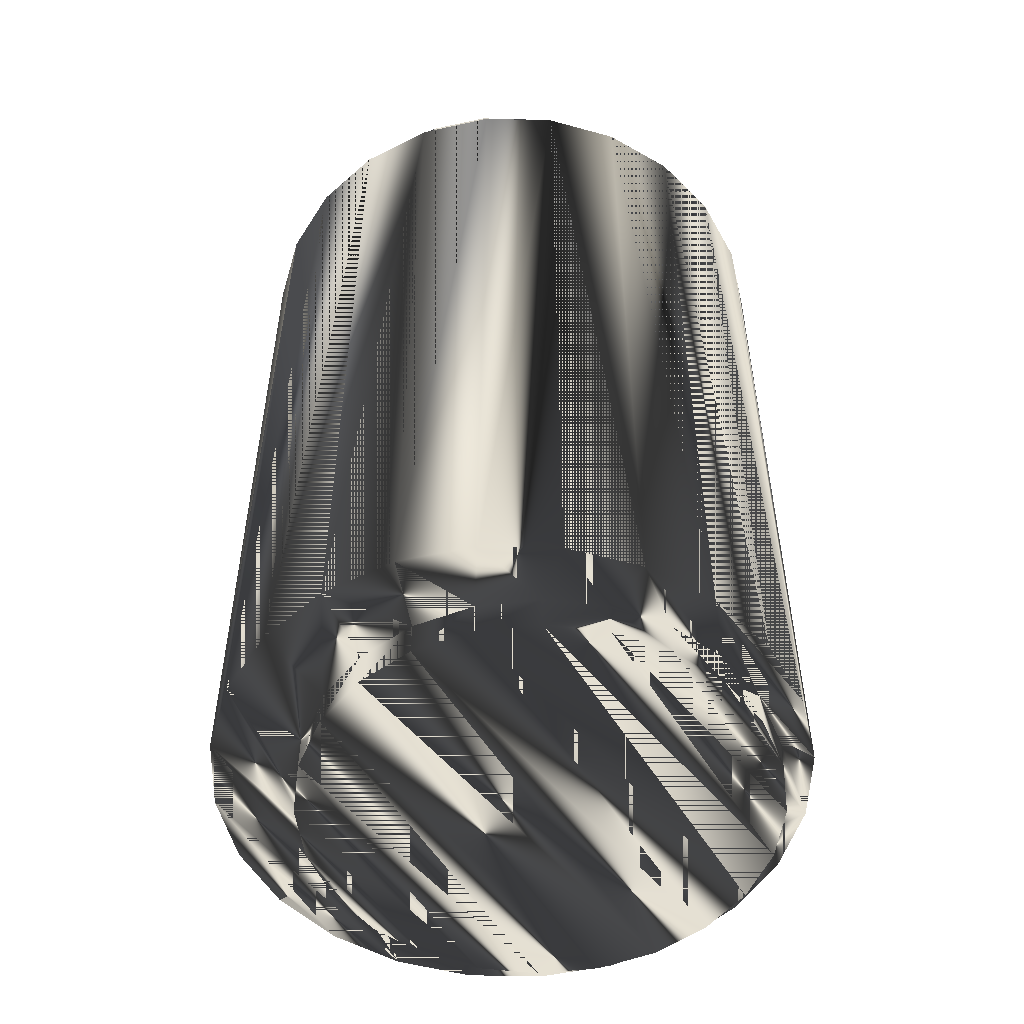
<metadata>
{"format":"obj","ext":"obj","renderer":"f3d","projection":"perspective","resolution":1024,"background":"white","views":[{"elev":-52.2,"azim":165.8,"up":"+Z"}]}
</metadata>
<code>
v 0.01611 0.03071 0.04644
v 0.02088 0.02793 0.04644
v 0.02015 0.02859 0.04644
v 0.01811 0.02516 0.04644
v 0.02357 0.02015 0.05232
v 0.02687 0.0224 0.04644
v 0.01206 0.03284 0.04644
v 0.02357 0.02015 0.04644
v 0.01153 0.02857 0.04644
v 0.02756 0.0139 0.05232
v 0.02687 0.0224 -0.05074
v 0.02015 0.02859 -0.05074
v 0.01811 0.02516 0.05232
v 0.01153 0.02857 0.05232
v 0.02756 0.0139 0.04644
v 0.02357 0.02015 0.05486
v 0.03175 0.01469 -0.05074
v 0.02931 0.01854 0.04644
v 0.02979 0.006829 0.05232
v 0.01206 0.03284 -0.05074
v 0.004289 0.03018 0.04644
v 0.004289 0.03018 0.05232
v 0.02979 0.006829 0.04644
v 0.02756 0.0139 0.05486
v 0.01811 0.02516 0.05486
v 0.01636 0.02018 -0.05074
v 0.03175 0.01469 0.04644
v 0.02386 0.007594 -0.05074
v 0.01043 0.0246 -0.05074
v 0.003156 0.03484 0.04644
v 0.01153 0.02857 0.05486
v 0.004289 0.03018 0.05486
v 0.007865 -0.005674 0.05486
v 0.005423 0.00344 0.05486
v 0.02094 0.01438 -0.05074
v 0.03447 0.005968 -0.05074
v 0.02493 0.00028 -0.05074
v 0.03447 0.005968 0.04644
v 0.03012 -0.000577 0.04644
v 0.02979 0.006829 0.05486
v 0.003567 0.02733 -0.05074
v 0.003156 0.03484 -0.05074
v -0.003117 0.02985 0.04644
v -0.005969 0.03447 0.04644
v -0.003117 0.02985 0.05232
v 0.006805 -0.007055 0.05486
v 0.008532 -0.004064 0.05486
v 0.006805 0.00238 0.05486
v 0.003814 0.004107 0.05486
v -0.0239 -0.01013 0.05486
v 0.02094 0.01438 -0.05486
v 0.01636 0.02018 -0.05486
v 0.02493 0.00028 -0.05486
v 0.02386 0.007594 -0.05486
v 0.03484 -0.003156 0.04644
v 0.03012 -0.000577 0.05232
v -0.007873 -0.0248 0.05486
v 0.01043 0.0246 -0.05486
v -0.005969 0.03447 -0.05074
v -0.02614 -0.003059 0.05486
v -0.003117 0.02985 0.05486
v 0.005423 -0.008115 0.05486
v 0.008759 -0.002338 0.05486
v 0.007865 0.000998 0.05486
v -0.00263 -0.007055 0.05486
v 0.002088 0.004334 0.05486
v -0.00369 -0.005674 0.05486
v -0.00263 0.00238 0.05486
v 0.03484 -0.003156 -0.05074
v 0.02407 -0.007059 -0.05074
v 0.02852 -0.007815 0.04644
v 0.02852 -0.007815 0.05232
v -0.000635 -0.02641 0.05486
v 0.03012 -0.000577 0.05486
v 0.003567 0.02733 -0.05486
v -0.003773 0.02819 -0.05074
v -0.01019 0.02762 0.04644
v -0.02646 0.004348 0.05486
v -0.01469 0.03175 0.04644
v -0.01469 0.03175 -0.05074
v -0.01019 0.02762 0.05232
v -0.006746 -0.01943 0.05486
v 0.008532 -0.00061 0.05486
v 0.003814 -0.008782 0.05486
v -0.001248 -0.008115 0.05486
v 0.000361 0.004106 0.05486
v -0.004356 -0.004064 0.05486
v -0.00369 0.000998 0.05486
v -0.001248 0.00344 0.05486
v -0.02614 -0.003059 0.05232
v -0.02311 -0.02041 -0.05486
v -0.01719 -0.02483 -0.05486
v -0.02769 -0.01461 -0.05486
v 0.02134 -0.01393 -0.05074
v -0.01032 -0.02756 -0.05486
v 0.02407 -0.007059 -0.05486
v 0.03284 -0.01207 0.04644
v 0.0251 -0.01439 0.04644
v 0.02852 -0.007815 0.05486
v -0.007873 -0.0248 0.05232
v -0.03062 -0.007826 -0.05486
v -0.01108 0.02712 -0.05074
v -0.01644 0.02363 0.04644
v -0.02646 0.004348 0.05232
v -0.03284 0.01207 0.04644
v -0.01787 0.0242 -0.05074
v -0.01019 0.02762 0.05486
v -0.02486 0.01159 0.05486
v -0.01238 -0.02094 0.05486
v 0.002088 -0.009009 0.05486
v 0.000361 -0.008782 0.05486
v -0.004584 -0.002338 0.05486
v -0.003966 -0.00567 0.05486
v -0.015 -0.01117 0.05486
v -0.0239 -0.01013 0.05232
v 0.01692 -0.01985 -0.05074
v -0.00298 -0.02842 -0.05486
v 0.03284 -0.01207 -0.05074
v 0.0251 -0.01439 0.05232
v 0.0251 -0.01439 0.05486
v 0.006771 -0.02608 0.05486
v -0.000635 -0.02641 0.05232
v -0.01445 -0.02138 0.05232
v -0.03168 -0.000513 -0.05486
v -0.003773 0.02819 -0.05486
v -0.01108 0.02712 -0.05486
v -0.0224 0.02687 0.04644
v -0.0224 0.02687 -0.05074
v -0.02859 0.02015 0.04644
v -0.02367 0.01962 -0.05074
v -0.01644 0.02363 0.05232
v -0.01445 -0.02138 0.05486
v -0.005235 -0.01379 0.05486
v -0.00345 -0.01557 0.05486
v -0.001245 -0.008391 0.05486
v -0.004356 -0.000611 0.05486
v -0.01115 -0.007876 0.05486
v -0.003662 -0.00571 0.05486
v -0.00467 -0.005763 0.05486
v -0.01992 -0.01638 0.05486
v -0.02614 -0.003059 0.04644
v -0.03175 -0.01469 0.04644
v -0.02646 0.004348 0.04644
v -0.03447 -0.005968 0.04644
v -0.01719 -0.02483 -0.05074
v -0.02311 -0.02041 -0.05074
v -0.01032 -0.02756 -0.05074
v -0.02769 -0.01461 -0.05074
v 0.005967 -0.03447 -0.05074
v 0.02134 -0.01393 -0.05486
v -0.00298 -0.02842 -0.05074
v 0.004333 -0.02736 -0.05486
v 0.02859 -0.02015 0.04644
v 0.02009 -0.01986 0.04644
v 0.02009 -0.01986 0.05232
v 0.01384 -0.02385 0.05486
v 0.006771 -0.02608 0.05232
v -0.007873 -0.0248 0.04644
v -0.003157 -0.03484 0.04644
v -0.01445 -0.02138 0.04644
v -0.01207 -0.03284 0.04644
v -0.03062 -0.007826 -0.05074
v -0.01787 0.0242 -0.05486
v -0.02144 0.01816 0.04644
v -0.02486 0.01159 0.05232
v -0.02859 0.02015 -0.05074
v -0.03284 0.01207 -0.05074
v -0.02144 0.01816 0.05232
v -0.02367 0.01962 -0.05486
v -0.01644 0.02363 0.05486
v -0.02144 0.01816 0.05486
v -0.01651 -0.01681 0.05486
v -0.009363 -0.009661 0.05486
v -0.005888 -0.01623 0.05486
v -0.002042 -0.01032 0.05486
v -0.001337 -0.009096 0.05486
v -0.001285 -0.008087 0.05486
v -0.00589 -0.006467 0.05486
v -0.005327 -0.006034 0.05486
v -0.006687 -0.008391 0.05486
v -0.0239 -0.01013 0.04644
v -0.02687 -0.0224 0.04644
v -0.01992 -0.01638 0.05232
v -0.03484 0.003157 0.04644
v 0.01112 -0.02443 -0.05074
v 0.01692 -0.01985 -0.05486
v 0.02859 -0.02015 -0.05074
v 0.01469 -0.03175 0.04644
v 0.01469 -0.03175 -0.05074
v 0.005967 -0.03447 0.04644
v 0.02375 -0.02063 0.04938
v 0.02009 -0.01986 0.05486
v 0.01384 -0.02385 0.05232
v -0.000635 -0.02641 0.04644
v 0.006771 -0.02608 0.04644
v -0.01992 -0.01638 0.04644
v -0.02015 -0.02859 0.04644
v -0.03168 -0.000513 -0.05074
v -0.03082 0.006827 -0.05486
v -0.02809 0.01369 -0.05486
v -0.03484 0.003157 -0.05074
v -0.02809 0.01369 -0.05074
v -0.00161 -0.009752 0.05486
v -0.008707 -0.01698 0.05486
v -0.003262 -0.01102 0.05486
v -0.01256 -0.01313 0.05486
v -0.006595 -0.007687 0.05486
v -0.006595 -0.009096 0.05486
v -0.0118 -0.01031 0.05486
v -0.03447 -0.005968 -0.05074
v -0.03175 -0.01469 -0.05074
v -0.02486 0.01159 0.04644
v -0.02687 -0.0224 -0.05074
v -0.02015 -0.02859 -0.05074
v -0.01207 -0.03284 -0.05074
v -0.003157 -0.03484 -0.05074
v 0.01112 -0.02443 -0.05486
v 0.004333 -0.02736 -0.05074
v 0.0224 -0.02687 0.04644
v 0.01384 -0.02385 0.04644
v -0.03082 0.006827 -0.05074
v -0.002606 -0.01075 0.05486
v -0.003966 -0.01111 0.05486
v -0.006323 -0.007031 0.05486
v -0.003262 -0.005763 0.05486
v 0.0224 -0.02687 -0.05074
v -0.001337 -0.007687 0.05486
v -0.006323 -0.009752 0.05486
v -0.00467 -0.01102 0.05486
v -0.002606 -0.006034 0.05486
v -0.00161 -0.007031 0.05486
v -0.00589 -0.01032 0.05486
v -0.005327 -0.01075 0.05486
v -0.002042 -0.006467 0.05486
v -0.0128 0.004211 0.05491
v -0.0128 0.004211 0.05486
v 0.004925 0.02416 0.05482
v 0.004925 0.02416 0.05486
v 0.01335 0.0254 0.05482
v 0.01335 0.0254 0.05486
v 0.02015 0.0186 0.05482
v 0.02015 0.0186 0.05486
v 0.01786 0.01632 0.05482
v 0.01786 0.01632 0.05486
v 0.01067 0.006304 0.05482
v 0.01067 0.006304 0.05486
v -0.01382 -0.01129 0.05491
v -0.01382 -0.01129 0.05486
v -0.01683 -0.01034 0.05491
v -0.01683 -0.01034 0.05486
v -0.01877 -0.006378 0.05491
v -0.01877 -0.006378 0.05486
v -0.01762 -0.001373 0.05491
v -0.01762 -0.001373 0.05486
f 1 2 3
f 3 2 1
f 4 2 1
f 1 2 4
f 1 2 5
f 2 3 6
f 1 7 3
f 8 2 4
f 4 2 8
f 4 1 9
f 9 1 4
f 5 2 10
f 1 5 7
f 6 3 11
f 8 6 2
f 2 6 8
f 2 6 10
f 3 7 12
f 9 1 7
f 7 1 9
f 13 8 4
f 4 8 13
f 14 4 9
f 9 4 14
f 15 5 10
f 10 5 15
f 5 10 16
f 13 7 5
f 12 11 3
f 11 17 6
f 8 18 6
f 6 18 8
f 10 6 19
f 20 12 7
f 9 7 21
f 21 7 9
f 8 13 5
f 5 13 8
f 4 14 13
f 13 14 4
f 9 22 14
f 14 22 9
f 5 15 8
f 8 15 5
f 10 23 15
f 15 23 10
f 24 16 10
f 16 25 5
f 14 7 13
f 13 5 25
f 12 26 11
f 27 6 17
f 11 28 17
f 15 18 8
f 8 18 15
f 18 6 27
f 18 27 6
f 19 6 27
f 23 10 19
f 19 10 23
f 10 19 24
f 20 29 12
f 7 30 20
f 21 7 30
f 30 7 21
f 22 9 21
f 21 9 22
f 14 13 31
f 22 30 14
f 22 14 32
f 23 27 15
f 15 27 23
f 16 24 33
f 25 16 34
f 30 7 14
f 25 31 13
f 26 35 11
f 29 26 12
f 17 36 27
f 28 37 17
f 35 28 11
f 15 27 18
f 18 27 15
f 27 38 19
f 19 39 23
f 23 39 19
f 40 24 19
f 41 29 20
f 42 20 30
f 21 30 43
f 43 30 21
f 43 22 21
f 21 22 43
f 31 32 14
f 30 22 44
f 22 32 45
f 23 38 27
f 27 38 23
f 33 24 46
f 47 16 33
f 34 16 48
f 49 25 34
f 31 25 50
f 35 26 51
f 26 29 52
f 38 27 36
f 17 37 36
f 37 28 53
f 28 35 54
f 38 55 19
f 39 19 56
f 56 19 39
f 39 38 23
f 23 38 39
f 24 40 57
f 19 56 40
f 29 41 58
f 42 41 20
f 42 30 59
f 43 30 44
f 44 30 43
f 22 43 45
f 45 43 22
f 32 31 60
f 22 45 44
f 44 59 30
f 61 45 32
f 46 24 57
f 46 62 33
f 63 16 47
f 47 33 62
f 48 16 64
f 34 48 65
f 66 25 49
f 49 34 67
f 25 68 50
f 60 31 50
f 52 51 26
f 51 54 35
f 58 52 29
f 36 69 38
f 37 70 36
f 54 53 28
f 37 53 70
f 55 56 19
f 55 38 69
f 71 55 38
f 38 55 71
f 72 39 56
f 56 39 72
f 71 38 39
f 39 38 71
f 57 40 73
f 74 40 56
f 75 58 41
f 76 41 42
f 59 76 42
f 43 44 77
f 77 44 43
f 77 45 43
f 43 45 77
f 78 32 60
f 44 45 79
f 59 44 80
f 45 61 81
f 61 32 78
f 46 57 82
f 62 46 82
f 83 16 63
f 63 47 84
f 84 47 62
f 64 16 83
f 48 64 85
f 65 48 85
f 67 34 65
f 86 25 66
f 66 49 87
f 87 49 67
f 68 88 50
f 68 25 89
f 60 50 90
f 52 91 51
f 51 92 54
f 58 93 52
f 36 94 69
f 70 94 36
f 54 95 53
f 96 70 53
f 55 72 56
f 55 69 97
f 98 55 71
f 71 55 98
f 39 72 71
f 71 72 39
f 72 99 56
f 40 74 73
f 57 73 100
f 74 56 99
f 75 101 58
f 41 76 75
f 102 76 59
f 77 44 103
f 103 44 77
f 45 77 81
f 81 77 45
f 78 60 104
f 45 81 79
f 79 80 44
f 105 44 79
f 79 44 105
f 80 106 59
f 107 81 61
f 108 61 78
f 82 57 109
f 62 82 84
f 83 63 110
f 110 63 84
f 64 83 111
f 85 64 111
f 89 25 86
f 86 66 112
f 112 66 87
f 87 67 113
f 88 114 50
f 68 89 88
f 115 90 50
f 90 104 60
f 91 92 51
f 93 91 52
f 92 95 54
f 101 93 58
f 116 69 94
f 70 96 94
f 95 117 53
f 53 117 96
f 55 97 72
f 118 97 69
f 98 97 55
f 55 97 98
f 71 119 98
f 98 119 71
f 119 71 72
f 72 71 119
f 99 72 120
f 73 74 121
f 122 100 73
f 100 123 57
f 74 99 121
f 124 101 75
f 125 75 76
f 102 126 76
f 106 102 59
f 105 103 44
f 44 103 105
f 103 81 77
f 77 81 103
f 78 104 108
f 79 81 127
f 80 79 128
f 105 79 129
f 129 79 105
f 130 106 80
f 81 107 131
f 107 61 108
f 132 109 57
f 82 109 133
f 134 84 82
f 111 83 110
f 84 134 110
f 85 111 135
f 89 86 136
f 136 86 112
f 112 87 137
f 138 113 67
f 139 87 113
f 50 114 140
f 88 136 114
f 88 89 136
f 141 115 90
f 90 115 141
f 115 142 90
f 50 140 115
f 143 90 104
f 104 90 143
f 90 144 104
f 92 91 145
f 91 93 146
f 95 92 147
f 93 101 148
f 116 149 69
f 94 150 116
f 150 94 96
f 117 95 151
f 117 152 96
f 97 119 72
f 97 118 153
f 69 149 118
f 154 97 98
f 98 97 154
f 155 98 119
f 119 98 155
f 119 120 72
f 99 120 156
f 121 157 73
f 158 122 100
f 100 122 158
f 122 159 100
f 122 73 157
f 132 57 123
f 160 100 123
f 123 100 160
f 100 161 123
f 121 99 156
f 101 124 162
f 125 124 75
f 125 76 126
f 126 102 163
f 106 163 102
f 105 164 103
f 103 164 105
f 81 103 131
f 131 103 81
f 165 108 104
f 81 131 127
f 127 128 79
f 129 79 127
f 127 79 129
f 128 166 80
f 105 167 129
f 168 105 129
f 130 169 106
f 167 130 80
f 170 131 107
f 171 107 108
f 172 109 132
f 173 133 109
f 174 134 82
f 111 110 175
f 175 110 134
f 135 111 176
f 177 85 135
f 136 112 137
f 137 87 178
f 179 87 139
f 139 113 180
f 114 172 140
f 136 137 114
f 115 141 181
f 181 141 115
f 90 143 141
f 141 143 90
f 90 142 144
f 115 182 142
f 183 115 140
f 165 143 104
f 104 143 165
f 104 144 184
f 146 145 91
f 145 147 92
f 148 146 93
f 147 151 95
f 162 148 101
f 185 149 116
f 186 116 150
f 96 152 150
f 117 151 152
f 97 153 119
f 187 153 118
f 188 153 97
f 97 153 188
f 149 189 118
f 190 97 154
f 154 97 190
f 98 155 154
f 154 155 98
f 191 155 119
f 155 192 119
f 120 119 192
f 192 156 120
f 157 121 193
f 122 158 194
f 194 158 122
f 100 160 158
f 158 160 100
f 159 161 100
f 157 159 122
f 122 195 157
f 157 195 122
f 123 183 132
f 123 196 160
f 160 196 123
f 161 197 123
f 156 193 121
f 198 162 124
f 199 124 125
f 126 199 125
f 163 200 126
f 163 106 169
f 184 164 105
f 105 164 184
f 164 131 103
f 103 131 164
f 108 165 171
f 165 104 184
f 131 129 127
f 128 127 166
f 129 166 127
f 166 167 80
f 166 129 167
f 167 105 201
f 168 165 105
f 131 168 129
f 169 130 200
f 130 167 202
f 131 170 168
f 170 107 171
f 172 173 109
f 140 172 132
f 203 111 175
f 134 204 175
f 176 111 203
f 135 176 205
f 178 87 179
f 137 178 206
f 179 139 207
f 180 113 208
f 207 139 180
f 114 173 172
f 209 114 137
f 142 181 141
f 141 181 142
f 181 183 115
f 115 183 181
f 144 141 143
f 143 141 144
f 144 142 210
f 142 141 144
f 144 141 142
f 142 182 211
f 182 181 142
f 142 181 182
f 183 182 115
f 140 132 183
f 143 165 212
f 212 165 143
f 184 144 201
f 144 143 184
f 184 143 144
f 146 213 145
f 145 214 147
f 148 213 146
f 147 215 151
f 162 211 148
f 216 149 185
f 116 186 185
f 186 150 217
f 152 217 150
f 218 152 151
f 119 153 191
f 153 187 219
f 118 189 187
f 153 188 219
f 219 188 153
f 188 97 190
f 190 97 188
f 149 190 189
f 154 159 190
f 190 159 154
f 193 154 155
f 155 154 193
f 155 191 193
f 192 155 156
f 157 220 193
f 193 220 157
f 157 193 159
f 161 194 158
f 158 194 161
f 195 122 194
f 194 122 195
f 197 158 160
f 160 158 197
f 161 159 215
f 159 194 161
f 161 194 159
f 220 157 195
f 195 157 220
f 196 123 183
f 183 123 196
f 123 197 183
f 182 160 196
f 196 160 182
f 197 161 214
f 161 158 197
f 197 158 161
f 193 156 155
f 198 210 162
f 198 124 221
f 199 221 124
f 200 199 126
f 169 200 163
f 184 212 164
f 164 212 184
f 184 201 105
f 165 184 105
f 131 164 168
f 168 164 131
f 168 171 165
f 167 201 202
f 168 212 165
f 165 212 168
f 202 200 130
f 171 168 170
f 175 222 203
f 178 175 204
f 176 203 222
f 205 176 222
f 223 135 205
f 178 179 224
f 206 178 204
f 224 179 207
f 113 225 208
f 183 181 196
f 196 181 183
f 211 210 142
f 210 201 144
f 213 211 182
f 182 196 181
f 181 196 182
f 183 197 182
f 184 143 212
f 212 143 184
f 213 214 145
f 214 215 147
f 211 213 148
f 215 216 151
f 210 211 162
f 216 159 149
f 218 216 185
f 217 185 186
f 152 218 217
f 151 216 218
f 219 191 153
f 226 219 187
f 226 187 189
f 219 226 188
f 219 188 193
f 188 189 190
f 188 190 193
f 190 149 159
f 159 154 220
f 220 154 159
f 193 190 159
f 154 193 220
f 220 193 154
f 191 219 193
f 159 195 194
f 194 195 159
f 197 160 182
f 182 160 197
f 216 215 159
f 215 214 161
f 159 220 195
f 195 220 159
f 214 213 197
f 201 210 198
f 221 201 198
f 221 199 202
f 200 202 199
f 212 168 164
f 164 168 212
f 202 201 221
f 227 135 223
f 208 225 228
f 182 197 213
f 185 217 218
f 189 188 226
f 229 227 223
f 225 230 228
f 231 227 229
f 228 230 232
f 233 231 229
f 230 234 232
f 234 231 233
f 232 234 233
f 5 2 1
f 10 2 5
f 7 5 1
f 10 6 2
f 5 7 13
f 19 6 10
f 13 7 14
f 6 27 18
f 27 6 19
f 14 30 22
f 14 7 30
f 19 38 27
f 44 22 30
f 19 55 38
f 44 45 22
f 19 56 55
f 79 45 44
f 56 72 55
f 79 81 45
f 72 97 55
f 127 81 79
f 90 142 115
f 104 144 90
f 72 119 97
f 100 159 122
f 123 161 100
f 127 131 81
f 129 105 168
f 144 142 90
f 142 182 115
f 184 144 104
f 119 153 97
f 119 155 191
f 100 161 159
f 122 159 157
f 123 197 161
f 184 104 165
f 127 129 131
f 105 165 168
f 129 168 131
f 115 182 183
f 191 153 119
f 193 191 155
f 159 193 157
f 183 197 123
f 105 184 165
f 182 197 183
f 153 191 219
f 193 188 219
f 193 190 188
f 159 190 193
f 193 219 191
f 6 3 2
f 3 7 1
f 11 3 6
f 12 7 3
f 3 11 12
f 6 17 11
f 7 12 20
f 17 6 27
f 27 6 18
f 20 30 7
f 27 36 17
f 30 20 42
f 36 27 38
f 59 30 42
f 30 59 44
f 38 69 36
f 69 38 55
f 80 44 59
f 97 69 55
f 44 80 79
f 69 97 118
f 128 79 80
f 153 118 97
f 79 128 127
f 129 167 105
f 118 153 187
f 166 127 128
f 127 166 129
f 167 129 166
f 201 105 167
f 210 142 144
f 211 182 142
f 201 144 184
f 219 187 153
f 189 190 149
f 215 159 161
f 214 161 197
f 105 201 184
f 142 210 211
f 144 201 210
f 182 211 213
f 149 159 216
f 187 219 226
f 188 226 219
f 190 189 188
f 159 149 190
f 159 215 216
f 161 214 215
f 197 213 214
f 213 197 182
f 226 188 189
f 16 10 5
f 10 16 24
f 5 25 16
f 25 5 13
f 11 26 12
f 17 28 11
f 24 19 10
f 12 29 20
f 31 13 14
f 32 14 22
f 33 24 16
f 34 16 25
f 13 31 25
f 11 35 26
f 12 26 29
f 17 37 28
f 11 28 35
f 19 24 40
f 20 29 41
f 14 32 31
f 45 32 22
f 46 24 33
f 33 16 47
f 48 16 34
f 34 25 49
f 50 25 31
f 51 26 35
f 52 29 26
f 36 37 17
f 53 28 37
f 54 35 28
f 57 40 24
f 40 56 19
f 58 41 29
f 20 41 42
f 60 31 32
f 32 45 61
f 57 24 46
f 33 62 46
f 47 16 63
f 62 33 47
f 64 16 48
f 65 48 34
f 49 25 66
f 67 34 49
f 50 68 25
f 50 31 60
f 26 51 52
f 35 54 51
f 29 52 58
f 36 70 37
f 28 53 54
f 70 53 37
f 73 40 57
f 56 40 74
f 41 58 75
f 42 41 76
f 42 76 59
f 60 32 78
f 81 61 45
f 78 32 61
f 82 57 46
f 82 46 62
f 63 16 83
f 84 47 63
f 62 47 84
f 83 16 64
f 85 64 48
f 85 48 65
f 65 34 67
f 66 25 86
f 87 49 66
f 67 49 87
f 50 88 68
f 89 25 68
f 90 50 60
f 51 91 52
f 54 92 51
f 52 93 58
f 69 94 36
f 36 94 70
f 53 95 54
f 53 70 96
f 56 99 72
f 73 74 40
f 100 73 57
f 99 56 74
f 58 101 75
f 75 76 41
f 59 76 102
f 104 60 78
f 59 106 80
f 61 81 107
f 78 61 108
f 109 57 82
f 84 82 62
f 110 63 83
f 84 63 110
f 111 83 64
f 111 64 85
f 86 25 89
f 112 66 86
f 87 66 112
f 113 67 87
f 50 114 88
f 88 89 68
f 50 90 115
f 60 104 90
f 51 92 91
f 52 91 93
f 54 95 92
f 58 93 101
f 94 69 116
f 94 96 70
f 53 117 95
f 96 117 53
f 120 72 99
f 121 74 73
f 73 100 122
f 57 123 100
f 121 99 74
f 75 101 124
f 76 75 125
f 76 126 102
f 59 102 106
f 108 104 78
f 80 106 130
f 131 107 81
f 108 61 107
f 57 109 132
f 133 109 82
f 82 84 134
f 110 83 111
f 110 134 84
f 135 111 85
f 136 86 89
f 112 86 136
f 137 87 112
f 67 113 138
f 113 87 139
f 140 114 50
f 114 136 88
f 136 89 88
f 115 140 50
f 145 91 92
f 146 93 91
f 147 92 95
f 148 101 93
f 69 149 116
f 116 150 94
f 96 94 150
f 151 95 117
f 96 152 117
f 118 149 69
f 72 120 119
f 156 120 99
f 73 157 121
f 157 73 122
f 123 57 132
f 156 99 121
f 162 124 101
f 75 124 125
f 126 76 125
f 163 102 126
f 102 163 106
f 104 108 165
f 80 166 128
f 106 169 130
f 80 130 167
f 107 131 170
f 108 107 171
f 132 109 172
f 109 133 173
f 82 134 174
f 175 110 111
f 134 110 175
f 176 111 135
f 135 85 177
f 137 112 136
f 178 87 137
f 139 87 179
f 180 113 139
f 140 172 114
f 114 137 136
f 140 115 183
f 91 145 146
f 92 147 145
f 93 146 148
f 95 151 147
f 101 148 162
f 116 149 185
f 150 116 186
f 150 152 96
f 152 151 117
f 118 189 149
f 119 192 155
f 192 119 120
f 120 156 192
f 193 121 157
f 132 183 123
f 121 193 156
f 124 162 198
f 125 124 199
f 125 199 126
f 126 200 163
f 169 106 163
f 171 165 108
f 80 167 166
f 200 130 169
f 202 167 130
f 168 170 131
f 171 107 170
f 109 173 172
f 132 172 140
f 175 111 203
f 175 204 134
f 203 111 176
f 205 176 135
f 179 87 178
f 206 178 137
f 207 139 179
f 208 113 180
f 180 139 207
f 172 173 114
f 137 114 209
f 183 132 140
f 145 213 146
f 147 214 145
f 146 213 148
f 151 215 147
f 148 211 162
f 185 149 216
f 185 186 116
f 217 150 186
f 150 217 152
f 151 152 218
f 187 189 118
f 156 155 192
f 155 156 193
f 162 210 198
f 221 124 198
f 124 221 199
f 126 199 200
f 163 200 169
f 165 171 168
f 202 201 167
f 130 200 202
f 170 168 171
f 203 222 175
f 204 175 178
f 222 203 176
f 222 176 205
f 205 135 223
f 224 179 178
f 204 178 206
f 207 179 224
f 208 225 113
f 145 214 213
f 147 215 214
f 148 213 211
f 151 216 215
f 162 211 210
f 185 216 218
f 186 185 217
f 217 218 152
f 218 216 151
f 189 187 226
f 198 210 201
f 198 201 221
f 202 199 221
f 199 202 200
f 221 201 202
f 223 135 227
f 228 225 208
f 218 217 185
f 223 227 229
f 228 230 225
f 229 227 231
f 232 230 228
f 229 231 233
f 232 234 230
f 233 231 234
f 233 234 232
l 3 1
l 2 3
l 1 2
l 77 103
l 43 77
l 103 164
l 21 43
l 164 212
l 9 21
l 212 143
l 4 9
l 143 141
l 8 4
l 141 181
l 15 8
l 181 196
l 23 15
l 196 160
l 39 23
l 160 158
l 71 39
l 158 194
l 98 71
l 194 195
l 154 98
l 195 220
l 220 154
l 235 236
l 237 238
l 239 240
l 241 242
l 243 244
l 245 246
l 247 248
l 249 250
l 251 252
l 253 254

</code>
